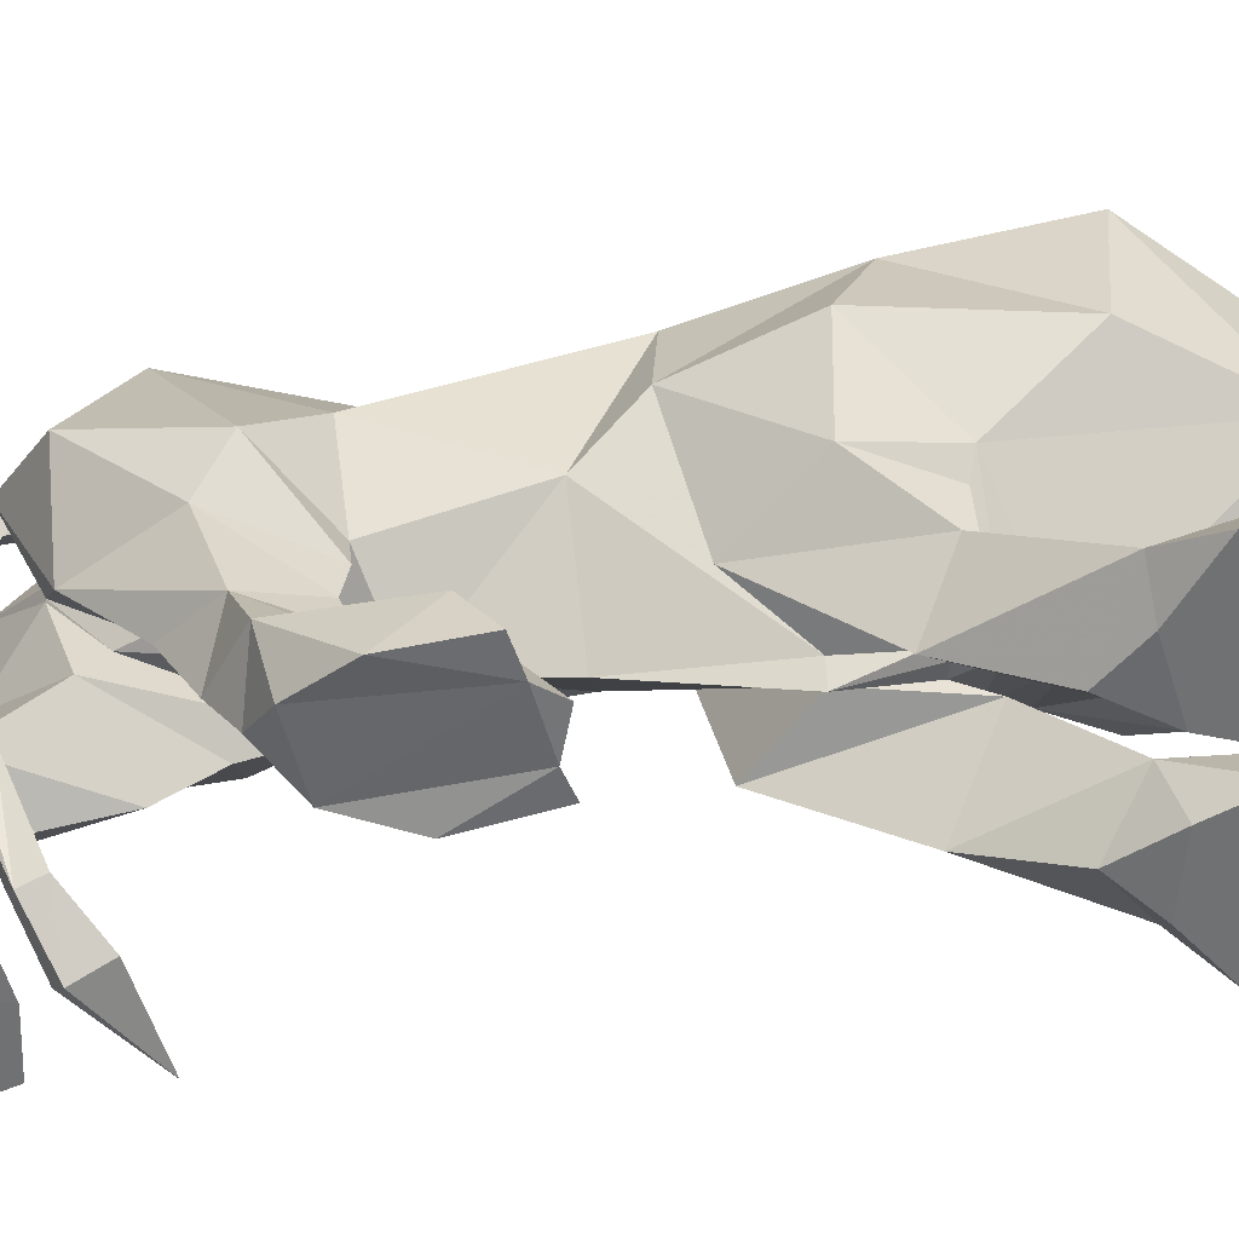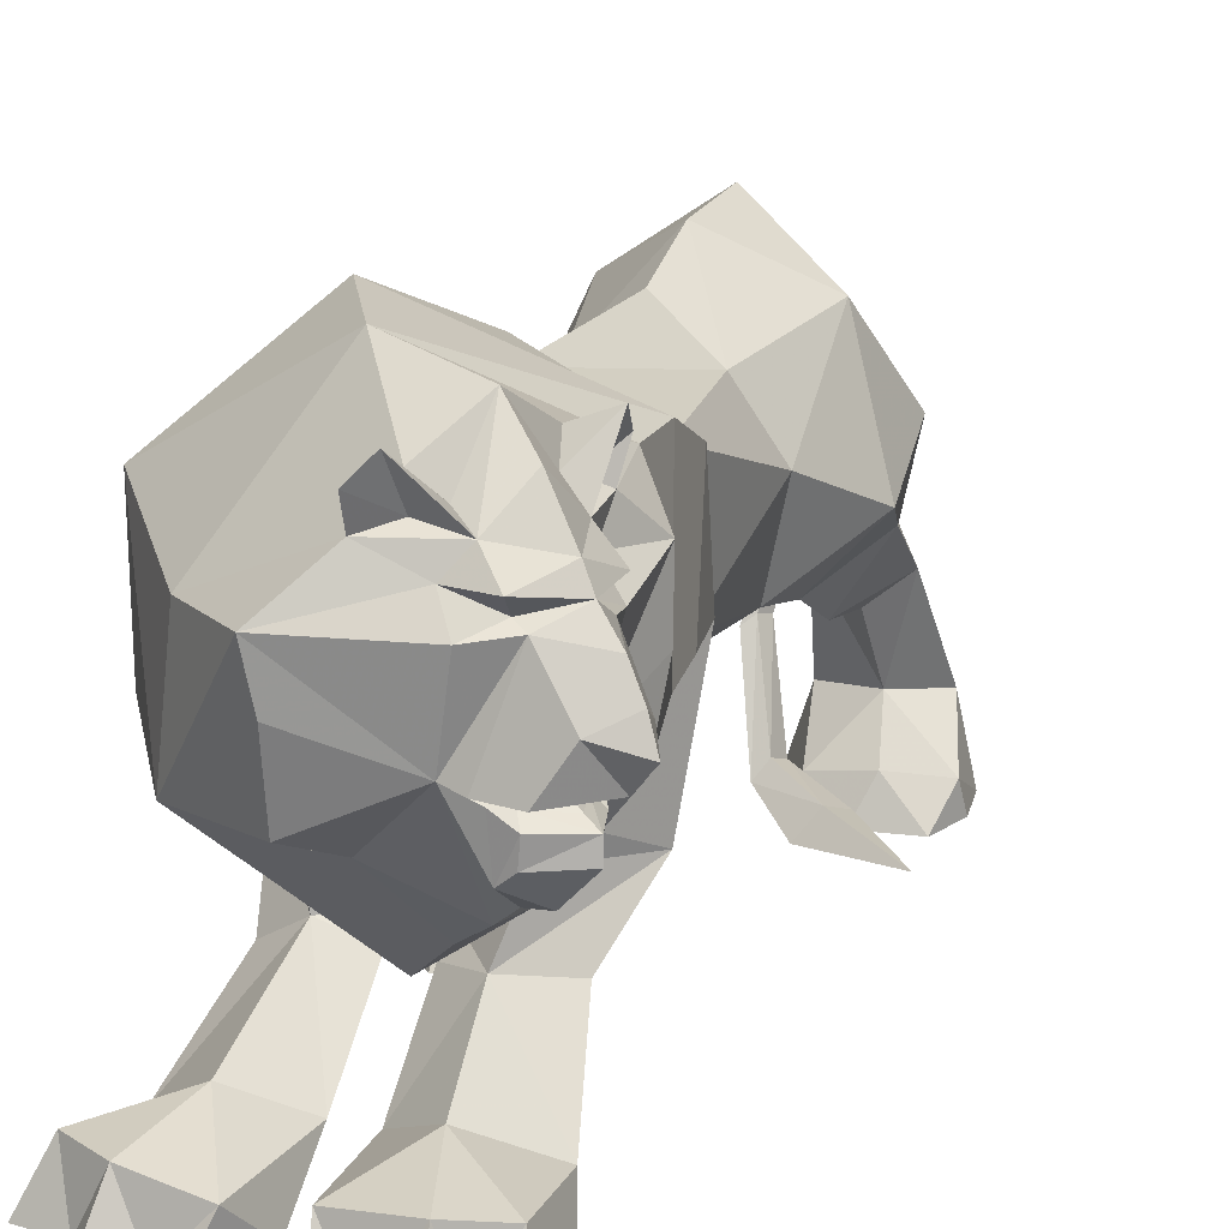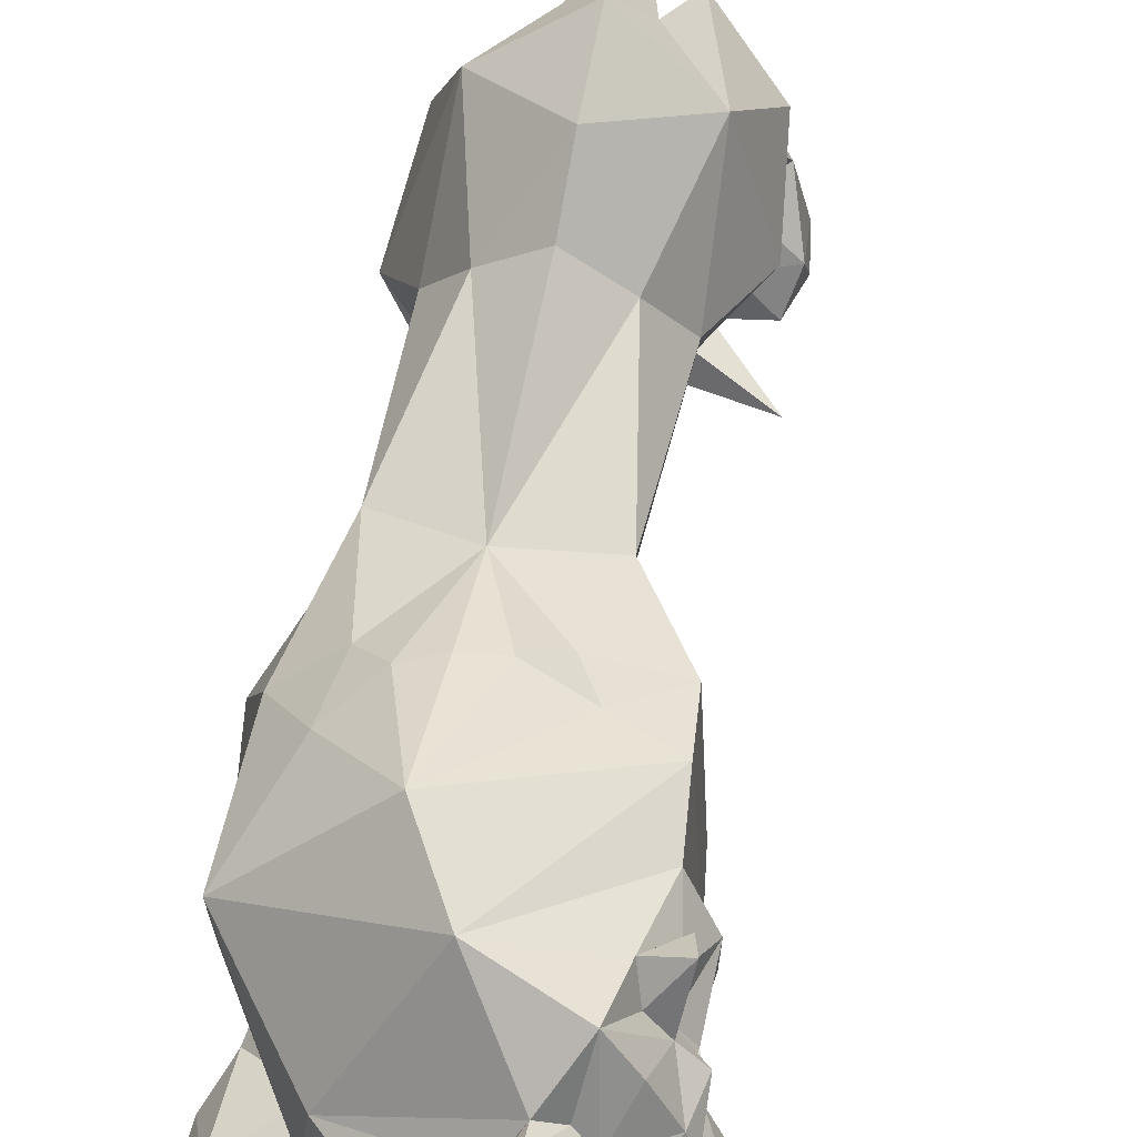
<metadata>
{"format":"obj","ext":"obj","renderer":"f3d","projection":"perspective","resolution":1024,"background":"white","views":[{"elev":-55.2,"azim":-83.3,"up":"+Z"},{"elev":18.8,"azim":22.0,"up":"+Z"},{"elev":65.9,"azim":11.1,"up":"+Z"}]}
</metadata>
<code>
g xila_yewai_45_shizi_01
v 16.23 19.25 2.061
v 13.35 18.87 2.072
v 14.7 19.6 4.574
v 16.99 17.91 5.021
v 17.74 17.74 1.993
v 17.86 15.46 3.216
v 18.04 15.84 1.922
v 17.42 14.1 1.864
v 15.37 16.03 5.393
v 15.78 14.51 3.501
v 16.44 15.55 9.316
v 15.23 14.23 8.395
v 13.1 15.92 9.178
v 12.8 17.38 4.89
v 13.49 14.49 3.15
v 14.67 18.6 8.976
v 14.75 16.95 10.6
v 14.61 16.22 12.54
v 16.68 12.83 11.41
v 15.17 11.56 8.872
v 14.67 18.6 8.976
v 14.7 19.6 4.574
v 13.35 18.87 2.072
v 12 16.87 2.031
v 13.28 14.01 1.916
v 15.09 13.73 1.87
v 12 16.87 2.031
v 15.09 13.73 1.87
v 13.28 14.01 1.916
v 13.35 18.87 2.072
v 17.42 14.1 1.864
v 16.23 19.25 2.061
v 17.74 17.74 1.993
v 18.04 15.84 1.922
v 14.75 16.95 10.6
v 14.61 16.22 12.54
v 12.57 13.07 11.01
v 15.01 9.55 10.08
v 14.88 6.792 10.7
v 12.35 14.1 13.94
v 14.19 16.27 16.01
v 17.51 9.878 12.85
v 15.88 6.263 14.69
v 15.65 11.21 18.12
v 17 14.03 14.31
v 14.19 16.27 16.01
v 15.88 6.263 14.69
v 15.65 11.21 18.12
v 14.28 5.729 17.33
v 12.05 8.678 20.42
v 12.05 5.759 19.25
v 12.05 -2.843 19.32
v 15.55 -1.595 17.56
v 15.21 0.6848 11.93
v 14.88 6.792 10.7
v 12.05 12.44 20.66
v 13.34 13.32 18.64
v 14.19 16.27 16.01
v 12.05 13.98 14.28
v 12.05 13.82 17.27
v 12.35 14.1 13.94
v 12.05 12.03 11.07
v 12.05 8.966 10.28
v 14.48 -10.58 2.423
v 14.81 -7.278 3.948
v 17.47 -11.99 3.918
v 16.38 -8.488 6.765
v 14.63 -10.36 7.37
v 14.93 -13.39 5.099
v 17.79 -15.55 4.297
v 18.2 -13.73 2.133
v 16.01 -12.12 2.133
v 14.84 -2.623 7.128
v 17.17 -5.455 8.912
v 15.13 -8.959 9.475
v 12.59 -7.728 7.449
v 12.77 -9.033 6.817
v 12.74 -12.05 3.94
v 16.35 -1.504 13.74
v 17.81 -4.486 14.36
v 15.64 -8.435 10.45
v 13.26 -12.66 2.134
v 12.48 -5.005 7.478
v 14.84 -2.623 7.128
v 16.35 -1.504 13.74
v 12.29 -14.94 2.136
v 14.5 -17.07 2.138
v 13.53 -17.64 2.138
v 13.26 -12.66 2.134
v 16.71 -16.52 2.136
v 16.11 -17.71 2.138
v 16.01 -12.12 2.133
v 18.2 -13.73 2.133
v 18.45 -16.24 2.136
v 14.81 -7.278 3.948
v 14.48 -10.58 2.423
v 13.26 -12.66 2.134
v 12.29 -14.94 2.136
v 13.26 -16.62 4.357
v 15.99 -16.52 4.516
v 16.71 -16.52 2.136
v 18.45 -16.24 2.136
v 13.53 -17.64 2.138
v 14.5 -17.07 2.138
v 16.11 -17.71 2.138
v 12.05 -9.181 7.432
v 12.59 -7.728 7.449
v 15.64 -8.435 10.45
v 12.05 -7.848 7.399
v 12.05 -4.996 6.66
v 12.48 -5.005 7.478
v 12.05 0.4974 8.111
v 16.35 -1.504 13.74
v 12.05 4.771 8.763
v 17.8 -5.114 18.73
v 17.81 -4.486 14.36
v 18.54 -7.624 14.61
v 14.79 -5.35 19.76
v 15.69 -6.89 20.36
v 18 -7.63 19.98
v 18.86 -9.945 14.49
v 12.65 -10.63 7.653
v 13.49 -6.295 21.13
v 11.91 -10.84 23.33
v 13.7 -13.93 23.15
v 18.25 -10.33 20.14
v 12.03 -6.521 21.27
v 14.09 -13.24 8.42
v 17.21 -15.23 22.56
v 18.37 -15.8 21.2
v 18.81 -14.35 19.74
v 17.98 -14.04 20.53
v 17.62 -13 21.22
v 13.7 -13.93 23.15
v 18.25 -10.33 20.14
v 19.43 -16.36 19.58
v 19.76 -14.6 18.82
v 18.62 -13.67 18.8
v 18.69 -12.71 19.87
v 19.43 -11.29 18.47
v 19.83 -16.58 18.84
v 19.2 -15.1 18.3
v 19.36 -13.81 17.75
v 20.63 -16.97 17.94
v 19.71 -15.25 18.07
v 18.65 -14.15 14.82
v 17.17 -13.5 10.68
v 16.09 -15.3 10.36
v 14.09 -13.24 8.42
v 18.86 -9.945 14.49
v 19.16 -12.15 13.38
v 19.42 -11.36 16.03
v 17.29 -15.88 16.13
v 20.36 -15.38 14.67
v 20.83 -17.32 15.11
v 20.87 -16.05 16.27
v 21.55 -17.51 15.99
v 21.17 -17.27 16.98
v 19.4 -14.52 14.69
v 18.81 -14.35 19.74
v 18.69 -12.71 19.87
v 18.1 -13.27 20.23
v 19.05 -12.97 21.81
v 18.83 -12.12 20.95
v 18.69 -12.71 19.87
v 18.83 -12.12 20.95
v 19.05 -12.97 21.81
v 12.05 16.23 10.97
v 11.58 14.33 7.364
v 11.96 14.72 7.67
v 13.22 13.91 3.7
v 11.75 15.48 7.473
v 12.23 15.32 7.497
v 13.01 13.09 3.991
v 12.05 15.49 16.65
v 12.69 17 10.86
v 12.62 16.2 17.1
v 12.05 16.23 10.97
v 12.05 17.65 10.76
v 12.05 16.84 17.32
v 12.05 13.82 17.27
v 12.05 15.49 16.65
v 13.34 13.32 18.64
v 12.62 16.2 17.1
v 12.05 12.44 20.66
v 12.05 16.84 17.32
v 15.02 11.82 3.308
v 12.55 12.69 3.322
v 14.25 11.3 2.226
v 13.01 13.09 3.991
v 13.22 13.91 3.7
v 15.44 13.16 2.751
v 18.04 10.64 2.223
v 16.09 -15.3 10.36
v 17.17 -13.5 10.68
v 17.1 -15.59 11.06
v 18.65 -14.15 14.82
v 17.92 -16.03 11.77
v 19.13 -15.46 12.75
v 19.1 -16.94 12.25
v 19.3 -14.91 14.46
v 19.69 -15.62 14.04
v 19.56 -15.72 13.21
v 20.25 -17.26 13.47
v 17.29 -15.88 16.13
v 19.28 -15.68 14.44
v 20.21 -17.18 14.17
v 19.72 -16.96 14.46
v 7.867 6.709 2.341
v 9.39 7.786 3.523
v 10.74 6.337 2.388
v 7.105 7.28 4.573
v 6.354 4.517 1.709
v 6.232 2.706 3.634
v 6.052 1.463 1.697
v 7.474 1.172 1.734
v 8.724 4.102 4.842
v 8.318 1.832 4.096
v 7.648 8.056 6.595
v 8.861 5.297 6.228
v 10.99 7.582 6.528
v 11.29 5.388 4.642
v 10.61 1.738 3.757
v 9.42 8.844 5.039
v 9.338 10.14 7.221
v 9.488 12.81 10.1
v 7.412 9.227 10.03
v 8.92 5.829 7.764
v 9.42 8.844 5.039
v 9.39 7.786 3.523
v 10.74 6.337 2.388
v 11.46 3.736 1.809
v 10.86 0.4948 1.821
v 9.8 0.8067 1.781
v 8.173 0.292 1.846
v 11.46 3.736 1.809
v 10.86 0.4948 1.821
v 9.8 0.8067 1.781
v 10.74 6.337 2.388
v 7.474 1.172 1.734
v 8.173 0.292 1.846
v 7.867 6.709 2.341
v 6.354 4.517 1.709
v 6.052 1.463 1.697
v 9.338 10.14 7.221
v 9.488 12.81 10.1
v 11.52 9.342 9.576
v 9.088 5.654 9.328
v 9.209 5.8 10.53
v 11.74 13.85 13.15
v 9.905 15.1 15.06
v 6.579 8.088 11.8
v 8.214 6.263 14.69
v 8.438 11.21 18.12
v 7.093 12.85 13.37
v 9.905 15.1 15.06
v 8.214 6.263 14.69
v 9.81 5.729 17.33
v 8.438 11.21 18.12
v 12.05 8.678 20.42
v 12.05 5.759 19.25
v 12.05 -2.843 19.32
v 8.541 -1.595 17.56
v 8.881 0.6848 11.93
v 9.209 5.8 10.53
v 12.05 12.44 20.66
v 10.75 13.32 18.64
v 9.905 15.1 15.06
v 12.05 13.98 14.28
v 12.05 13.82 17.27
v 11.74 13.85 13.15
v 12.05 12.03 11.07
v 12.05 8.966 10.28
v 9.61 -10.58 2.423
v 6.619 -11.99 3.248
v 9.288 -7.019 3.945
v 7.71 -8.3 6.225
v 9.436 -8.816 7.329
v 9.158 -13.39 5.099
v 6.504 -15.68 4.463
v 5.698 -13.87 2.273
v 8.084 -12.11 2.27
v 9.249 -2.706 8.14
v 6.925 -5.706 9.124
v 8.962 -8.668 9.93
v 11.5 -7.728 7.449
v 11.32 -8.774 6.823
v 11.36 -12.05 3.94
v 7.743 -1.504 13.74
v 6.288 -5.914 14.11
v 8.45 -8.922 10.88
v 10.83 -12.66 2.27
v 11.62 -5.005 7.478
v 9.249 -2.706 8.14
v 7.743 -1.504 13.74
v 11.62 -14.95 2.272
v 10.48 -17.65 2.275
v 9.484 -17.11 2.274
v 10.83 -12.66 2.27
v 7.262 -16.62 2.275
v 7.892 -17.79 2.275
v 8.084 -12.11 2.27
v 5.698 -13.87 2.273
v 5.514 -16.38 2.275
v 9.288 -7.019 3.945
v 9.61 -10.58 2.423
v 10.83 -12.66 2.27
v 11.62 -14.95 2.272
v 11.02 -16.65 3.933
v 8.335 -16.61 4.445
v 7.262 -16.62 2.275
v 5.514 -16.38 2.275
v 10.48 -17.65 2.275
v 9.484 -17.11 2.274
v 7.892 -17.79 2.275
v 12.05 -9.181 7.432
v 8.45 -8.922 10.88
v 11.5 -7.728 7.449
v 12.05 -7.848 7.399
v 12.05 -4.996 6.66
v 11.62 -5.005 7.478
v 12.05 0.4974 8.111
v 7.743 -1.504 13.74
v 12.05 4.771 8.763
v 7.332 -7.092 17.93
v 6.288 -5.914 14.11
v 7.095 -12.4 13.77
v 9.41 -6.121 19.63
v 9.042 -8.705 20.28
v 7.321 -12.88 19.17
v 10.23 -17.24 13.42
v 12.65 -10.63 7.653
v 10.64 -6.982 21.01
v 11.91 -10.84 23.33
v 13.7 -13.93 23.15
v 10.76 -17.22 18
v 12.03 -6.521 21.27
v 14.09 -13.24 8.42
v 17.21 -15.23 22.56
v 17.66 -17.4 20.04
v 18.37 -15.8 21.2
v 16.9 -16.96 20.54
v 16.03 -17.21 21.28
v 13.7 -13.93 23.15
v 10.76 -17.22 18
v 19.43 -16.36 19.58
v 18.48 -17.99 19.15
v 17.01 -17.93 19.21
v 15.23 -18.21 20.05
v 13.53 -19.7 18.34
v 19.83 -16.58 18.84
v 18.35 -17.34 18.52
v 17.59 -18.49 18.21
v 18.82 -17.61 18.3
v 20.63 -16.97 17.94
v 17.09 -18.26 15.22
v 14.83 -17.48 12.95
v 14.09 -13.24 8.42
v 10.23 -17.24 13.42
v 13.73 -18.93 13.66
v 13.84 -19.49 16.45
v 20.83 -17.32 15.11
v 19.17 -18.51 14.98
v 20.1 -18.08 16.47
v 21.55 -17.51 15.99
v 21.17 -17.27 16.98
v 17.89 -18.51 15.07
v 17.66 -17.4 20.04
v 16.14 -17.3 20.3
v 15.23 -18.21 20.05
v 16 -18.19 21.92
v 15.3 -18.65 21.14
v 15.23 -18.21 20.05
v 15.3 -18.65 21.14
v 16 -18.19 21.92
v 11.51 14.94 7.196
v 11.75 15.48 7.473
v 12.75 13.52 3.042
v 11.47 16.2 17.1
v 11.41 17 10.86
v 10.75 13.32 18.64
v 11.47 16.2 17.1
v 14.57 12.57 1.661
v 12.75 13.52 3.042
v 18.18 -17.96 12.99
v 18.09 -18.11 14.77
v 18.79 -18.01 14.27
v 18.71 -17.98 13.43
v 18.55 -17.62 14.63
v 12.55 12.69 3.322
v 12.05 17.65 10.76
f 1 2 3
f 4 1 3
f 5 1 4
f 6 5 4
f 7 5 6
f 7 6 8
f 6 4 9
f 6 9 10
f 6 10 8
f 9 4 11
f 11 12 9
f 12 13 9
f 14 9 13
f 15 9 14
f 15 10 9
f 16 11 4
f 16 17 11
f 11 17 18
f 18 19 11
f 20 11 19
f 11 20 12
f 13 12 20
f 3 16 4
f 13 21 14
f 22 14 21
f 23 14 22
f 24 14 23
f 15 14 24
f 15 24 25
f 25 26 15
f 15 26 10
f 27 28 29
f 30 28 27
f 30 31 28
f 26 8 10
f 30 32 31
f 32 33 31
f 31 33 34
f 21 13 35
f 13 36 35
f 37 36 13
f 37 13 20
f 20 38 37
f 38 39 37
f 40 37 39
f 36 37 40
f 40 41 36
f 19 38 20
f 19 42 38
f 39 38 42
f 39 42 43
f 42 44 43
f 45 44 42
f 44 45 46
f 18 46 45
f 45 19 18
f 19 45 42
f 47 48 49
f 49 48 50
f 49 50 51
f 49 51 52
f 53 49 52
f 53 47 49
f 47 53 54
f 54 55 47
f 48 56 50
f 48 57 56
f 48 58 57
f 57 58 59
f 59 60 57
f 58 61 59
f 61 62 59
f 62 61 55
f 63 62 55
f 64 65 66
f 65 67 66
f 68 66 67
f 66 68 69
f 70 66 69
f 70 71 66
f 71 72 66
f 66 72 64
f 65 73 67
f 67 73 74
f 68 67 74
f 68 74 75
f 68 75 76
f 68 76 77
f 68 77 78
f 78 69 68
f 73 79 74
f 74 79 80
f 74 80 81
f 75 74 81
f 76 75 81
f 72 82 64
f 83 77 76
f 77 83 84
f 85 84 83
f 86 87 88
f 89 87 86
f 89 90 87
f 87 90 91
f 89 92 90
f 92 93 90
f 90 93 94
f 95 77 84
f 77 95 78
f 96 78 95
f 97 78 96
f 98 78 97
f 99 78 98
f 99 69 78
f 99 100 69
f 70 69 100
f 70 100 101
f 70 101 102
f 102 71 70
f 99 98 103
f 103 104 99
f 99 104 100
f 105 101 100
f 105 100 104
f 106 107 108
f 107 106 109
f 109 110 107
f 110 111 107
f 112 111 110
f 111 112 54
f 111 54 113
f 112 114 54
f 54 114 55
f 114 63 55
f 113 54 53
f 113 53 115
f 116 113 115
f 117 116 115
f 117 108 116
f 53 118 115
f 115 118 119
f 115 119 120
f 115 120 117
f 121 117 120
f 121 108 117
f 122 108 121
f 108 122 106
f 53 52 118
f 118 52 123
f 119 118 123
f 119 123 124
f 119 124 120
f 120 124 125
f 120 125 126
f 126 121 120
f 123 52 127
f 123 127 124
f 122 121 128
f 129 130 131
f 129 131 132
f 129 132 133
f 133 134 129
f 135 134 133
f 130 136 131
f 137 131 136
f 138 131 137
f 138 139 131
f 140 139 138
f 140 135 139
f 135 133 139
f 137 136 141
f 141 142 137
f 137 142 138
f 142 143 138
f 143 140 138
f 141 144 145
f 145 142 141
f 142 145 143
f 143 145 146
f 143 146 140
f 147 148 149
f 149 150 147
f 151 147 150
f 147 151 146
f 151 152 146
f 152 140 146
f 152 150 140
f 150 135 140
f 151 150 152
f 153 154 155
f 155 154 156
f 156 157 155
f 157 156 158
f 158 156 144
f 144 156 145
f 145 156 159
f 145 159 146
f 153 146 159
f 153 159 154
f 154 159 156
f 160 161 162
f 162 163 160
f 162 164 163
f 162 161 164
f 165 133 166
f 166 133 167
f 132 167 133
f 167 132 131
f 168 169 170
f 171 172 173
f 173 170 174
f 174 171 173
f 175 176 177
f 176 175 178
f 179 180 177
f 176 179 177
f 181 182 183
f 184 183 182
f 184 185 183
f 186 185 184
f 187 188 189
f 188 187 190
f 187 191 190
f 192 191 187
f 189 193 187
f 193 192 187
f 194 195 196
f 195 197 196
f 196 197 198
f 198 197 199
f 200 198 199
f 197 201 199
f 199 201 202
f 203 199 202
f 203 200 199
f 200 203 204
f 201 197 205
f 206 201 205
f 202 201 206
f 207 202 206
f 203 202 207
f 204 203 207
f 206 205 208
f 207 206 208
f 209 210 211
f 212 210 209
f 213 212 209
f 214 212 213
f 214 213 215
f 215 216 214
f 214 217 212
f 214 218 217
f 214 216 218
f 217 219 212
f 219 217 220
f 220 217 221
f 222 221 217
f 223 222 217
f 223 217 218
f 224 212 219
f 224 219 225
f 219 226 225
f 226 219 227
f 228 227 219
f 219 220 228
f 221 228 220
f 210 212 224
f 221 222 229
f 230 229 222
f 231 230 222
f 232 231 222
f 223 232 222
f 233 232 223
f 223 234 233
f 223 218 234
f 218 216 235
f 235 234 218
f 236 237 238
f 239 236 238
f 239 238 240
f 238 241 240
f 239 240 242
f 242 240 243
f 240 244 243
f 229 245 221
f 221 245 246
f 247 221 246
f 247 228 221
f 228 247 248
f 248 247 249
f 250 249 247
f 246 250 247
f 250 246 251
f 227 228 248
f 227 248 252
f 249 252 248
f 249 253 252
f 252 253 254
f 255 252 254
f 254 256 255
f 226 255 256
f 255 226 227
f 227 252 255
f 257 258 259
f 258 260 259
f 258 261 260
f 258 262 261
f 263 262 258
f 263 258 257
f 257 264 263
f 264 257 265
f 259 260 266
f 259 266 267
f 259 267 268
f 267 269 268
f 269 267 270
f 268 269 271
f 271 269 272
f 272 265 271
f 273 265 272
f 274 275 276
f 276 275 277
f 278 277 275
f 275 279 278
f 280 279 275
f 280 275 281
f 281 275 282
f 275 274 282
f 276 277 283
f 277 284 283
f 278 284 277
f 278 285 284
f 278 286 285
f 278 287 286
f 278 288 287
f 288 278 279
f 283 284 289
f 284 290 289
f 284 291 290
f 285 291 284
f 286 291 285
f 282 274 292
f 293 286 287
f 287 294 293
f 295 293 294
f 296 297 298
f 299 296 298
f 299 298 300
f 298 301 300
f 299 300 302
f 302 300 303
f 300 304 303
f 305 294 287
f 287 288 305
f 306 305 288
f 307 306 288
f 308 307 288
f 309 308 288
f 309 288 279
f 309 279 310
f 280 310 279
f 280 311 310
f 312 311 280
f 280 281 312
f 313 308 309
f 309 314 313
f 309 310 314
f 310 311 315
f 315 314 310
f 316 317 318
f 318 319 316
f 319 318 320
f 320 318 321
f 322 320 321
f 321 264 322
f 321 323 264
f 322 264 324
f 264 265 324
f 324 265 273
f 323 263 264
f 323 325 263
f 326 325 323
f 327 325 326
f 327 326 317
f 263 325 328
f 325 329 328
f 325 330 329
f 325 327 330
f 331 330 327
f 331 327 317
f 332 331 317
f 317 316 332
f 263 328 262
f 328 333 262
f 329 333 328
f 329 334 333
f 329 330 334
f 330 335 334
f 330 336 335
f 336 330 331
f 333 337 262
f 333 334 337
f 332 338 331
f 339 340 341
f 339 342 340
f 339 343 342
f 343 339 344
f 345 343 344
f 341 340 346
f 347 346 340
f 348 347 340
f 348 340 349
f 350 348 349
f 350 349 345
f 345 349 343
f 347 351 346
f 351 347 352
f 347 348 352
f 352 348 353
f 353 348 350
f 351 354 355
f 354 351 352
f 352 353 354
f 353 356 354
f 353 350 356
f 357 358 194
f 358 357 359
f 360 359 357
f 357 356 360
f 360 356 361
f 361 356 350
f 361 350 359
f 359 350 345
f 360 361 359
f 205 362 363
f 362 364 363
f 364 362 365
f 365 366 364
f 366 355 364
f 355 354 364
f 354 367 364
f 354 356 367
f 205 367 356
f 205 363 367
f 363 364 367
f 368 369 370
f 369 368 371
f 369 371 372
f 369 372 370
f 373 374 343
f 374 375 343
f 342 343 375
f 375 340 342
f 168 376 169
f 377 171 378
f 378 376 377
f 175 379 380
f 380 178 175
f 179 379 180
f 380 379 179
f 181 381 182
f 382 182 381
f 382 381 185
f 186 382 185
f 383 189 188
f 188 384 383
f 383 384 191
f 192 383 191
f 189 383 193
f 193 383 192
f 194 196 357
f 357 196 356
f 196 198 356
f 198 385 356
f 200 385 198
f 356 385 386
f 385 387 386
f 388 387 385
f 388 385 200
f 200 204 388
f 386 205 356
f 389 205 386
f 387 389 386
f 207 389 387
f 388 207 387
f 204 207 388
f 389 208 205
f 207 208 389
f 170 169 390
f 390 174 170
f 173 172 391
f 391 176 173
f 173 176 170
f 170 176 168
f 169 376 378
f 378 390 169
f 377 380 391
f 376 380 377
f 376 168 380

</code>
